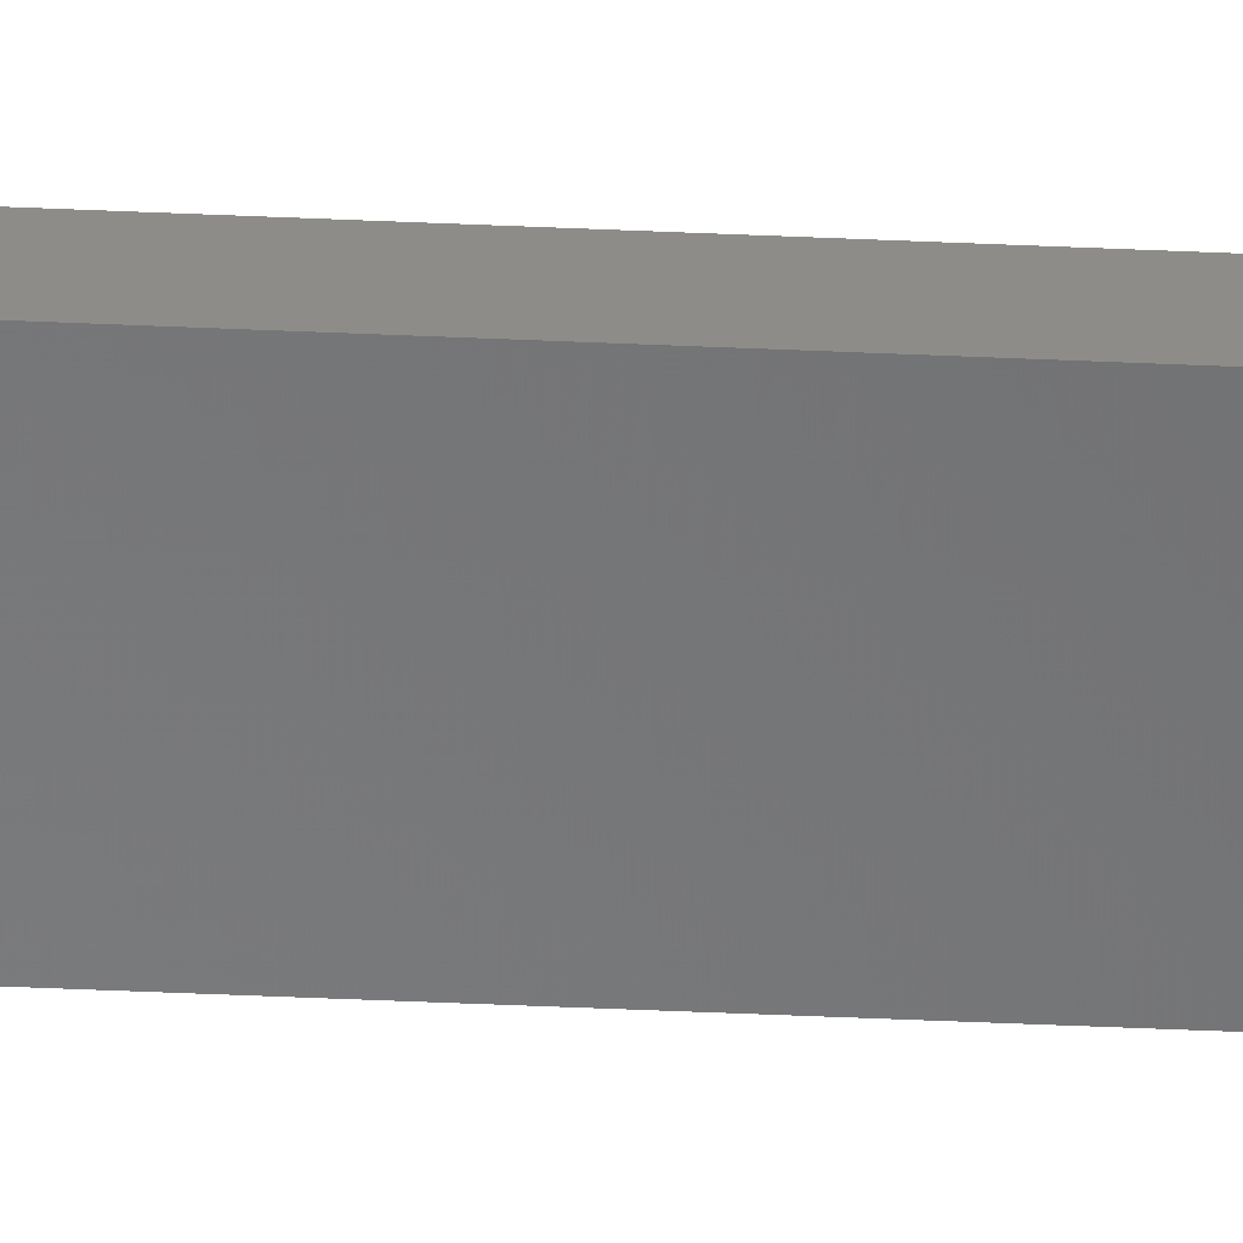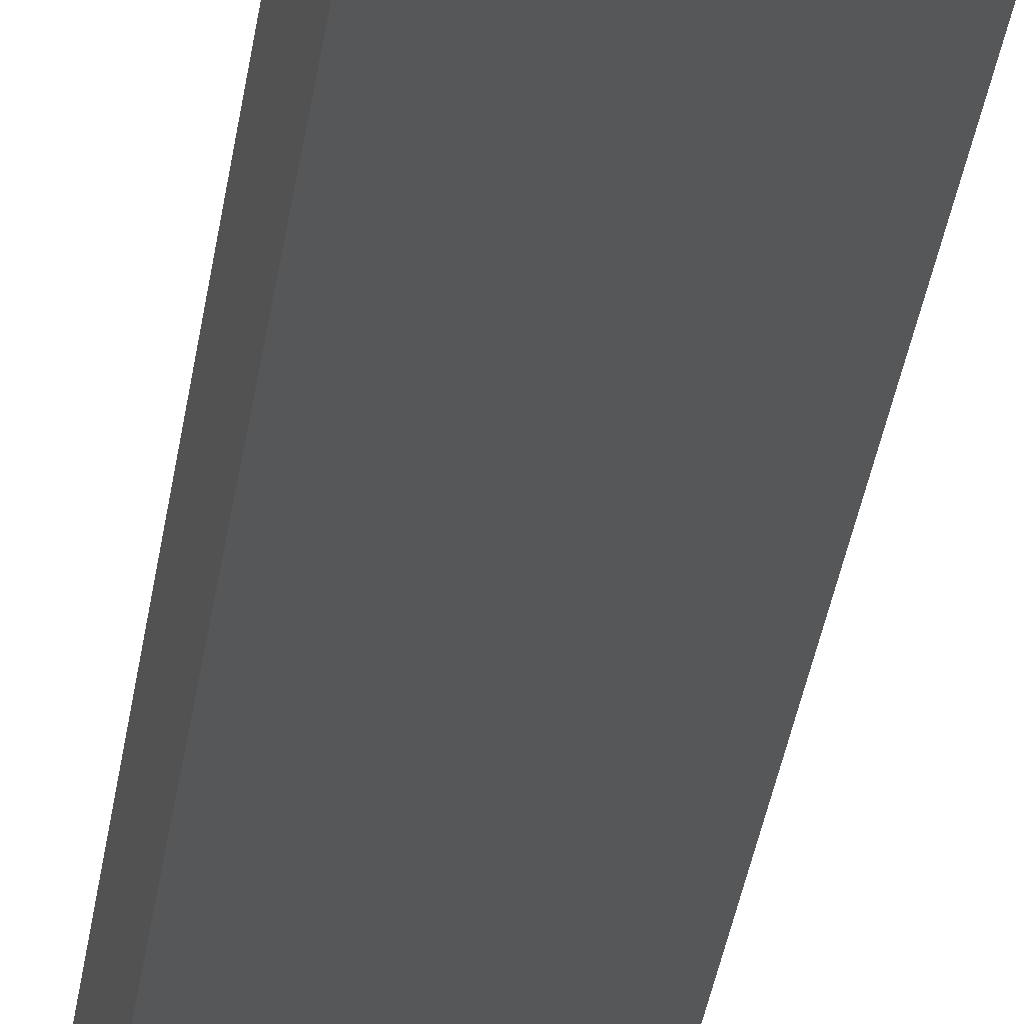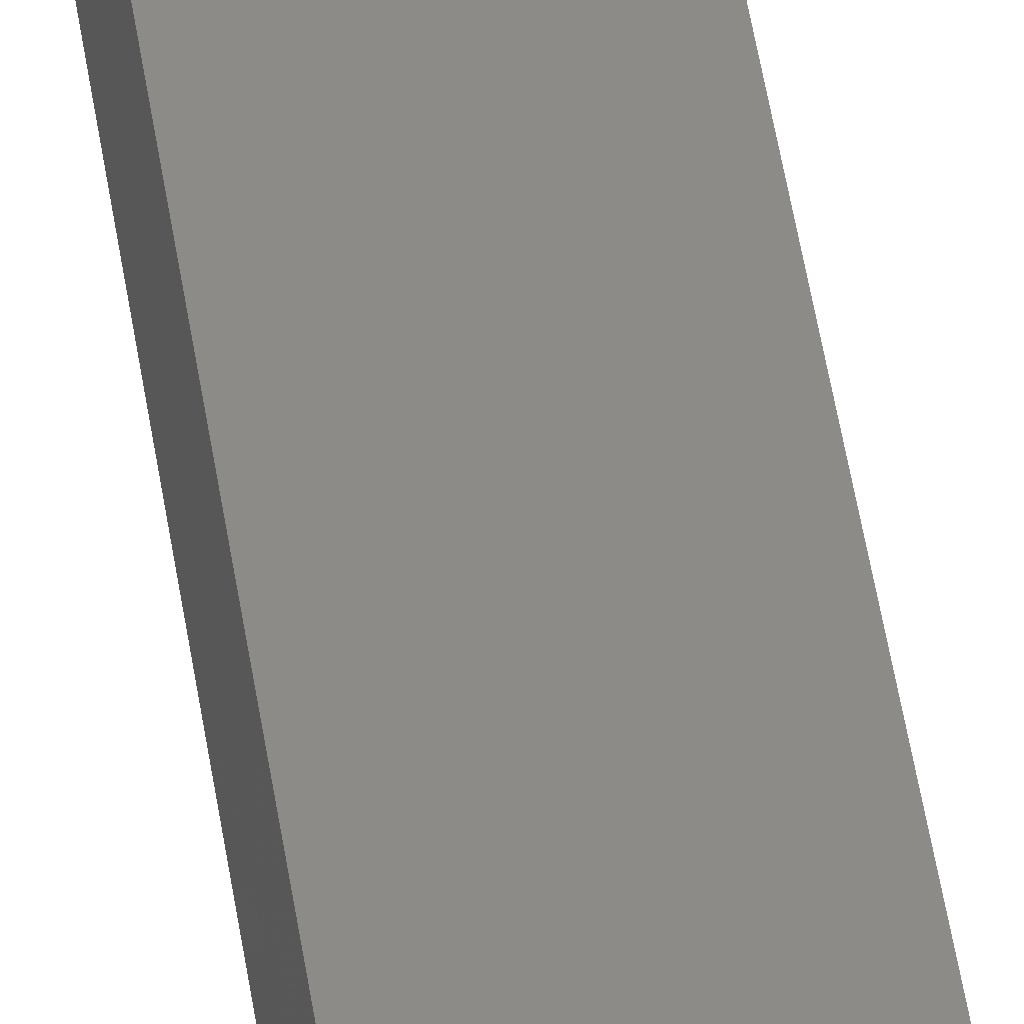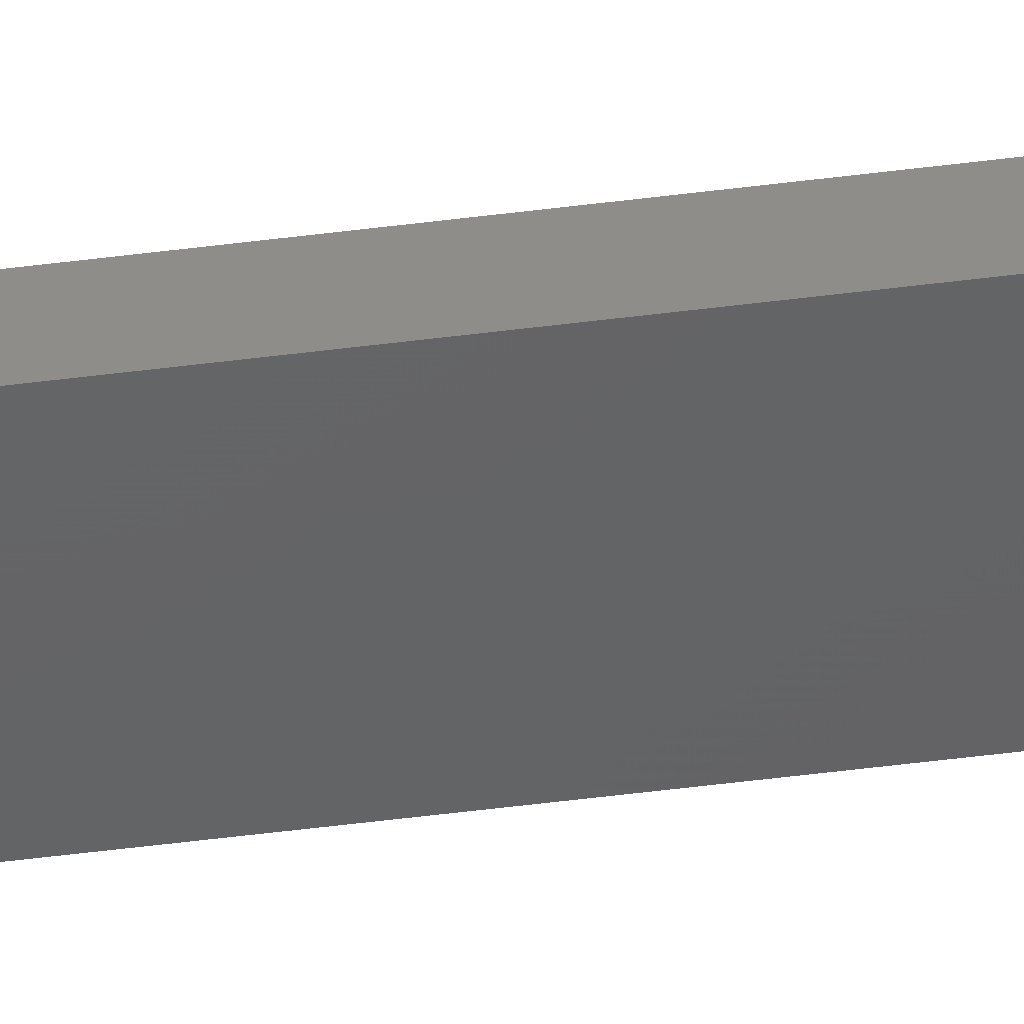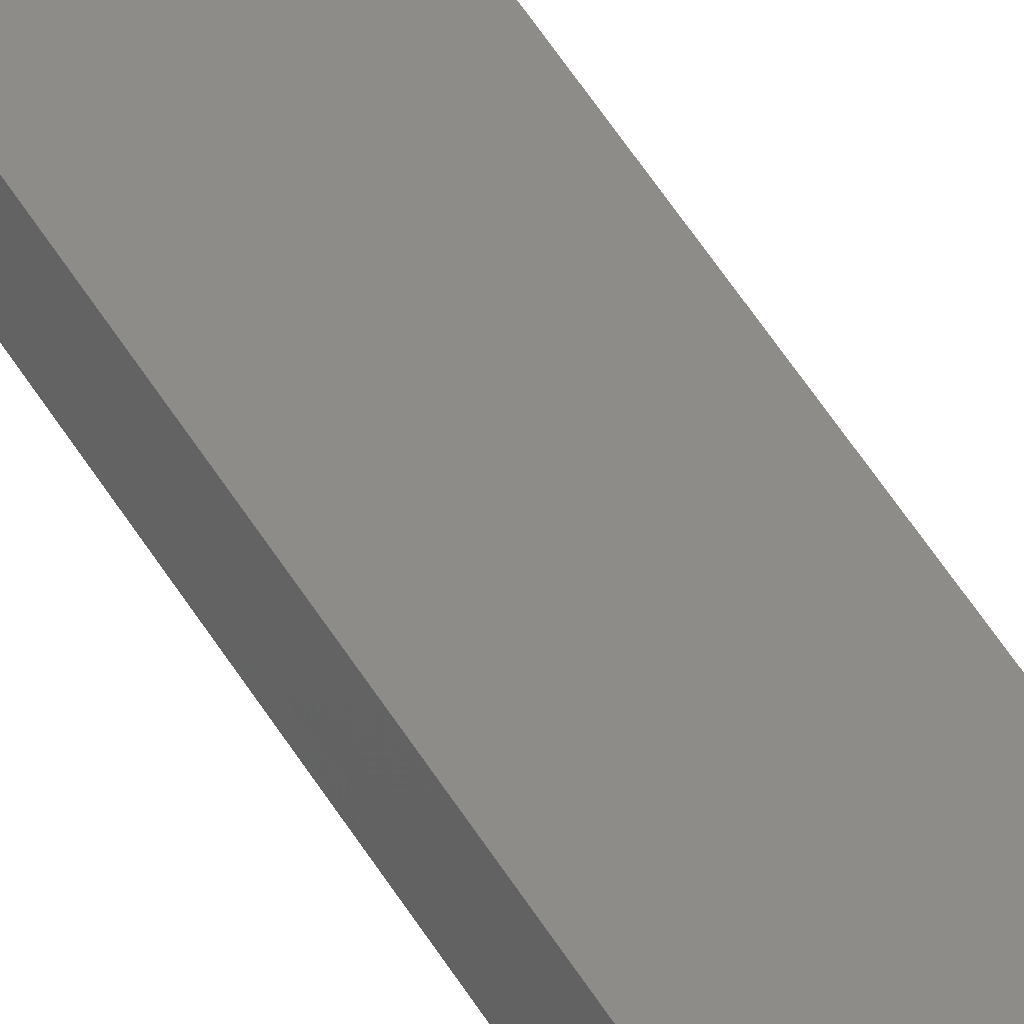
<metadata>
{"format":"stl","ext":"stl","renderer":"f3d","projection":"perspective","resolution":1024,"background":"white","views":[{"elev":-43.4,"azim":-93.1,"up":"+Y"},{"elev":-13.6,"azim":176.7,"up":"+Y"},{"elev":35.1,"azim":-6.5,"up":"+Y"},{"elev":-57.2,"azim":97.4,"up":"+Y"},{"elev":43.6,"azim":-26.9,"up":"+Y"}]}
</metadata>
<code>
# stl→obj: 16 verts, 28 faces
v -19.02 -2.405 156.5
v -18.96 -2.419 156.5
v -18.96 -2.419 160.1
v -19.02 -2.405 160.1
v -19.09 -2.391 156.5
v -19.09 -2.391 160.1
v -19.15 -2.377 156.5
v -19.15 -2.377 160.1
v -19.14 -2.328 156.5
v -19.14 -2.328 160.1
v -18.95 -2.37 160.1
v -18.95 -2.37 156.5
v -19.01 -2.356 160.1
v -19.01 -2.356 156.5
v -19.08 -2.342 156.5
v -19.08 -2.342 160.1
f 1 2 3
f 1 3 4
f 5 4 6
f 5 1 4
f 7 6 8
f 7 5 6
f 9 7 8
f 9 8 10
f 11 12 13
f 12 14 13
f 13 15 16
f 14 15 13
f 16 9 10
f 15 9 16
f 12 11 3
f 2 12 3
f 9 15 7
f 15 5 7
f 14 1 15
f 15 1 5
f 12 2 14
f 14 2 1
f 16 10 8
f 6 16 8
f 4 13 16
f 4 16 6
f 3 11 13
f 3 13 4

</code>
